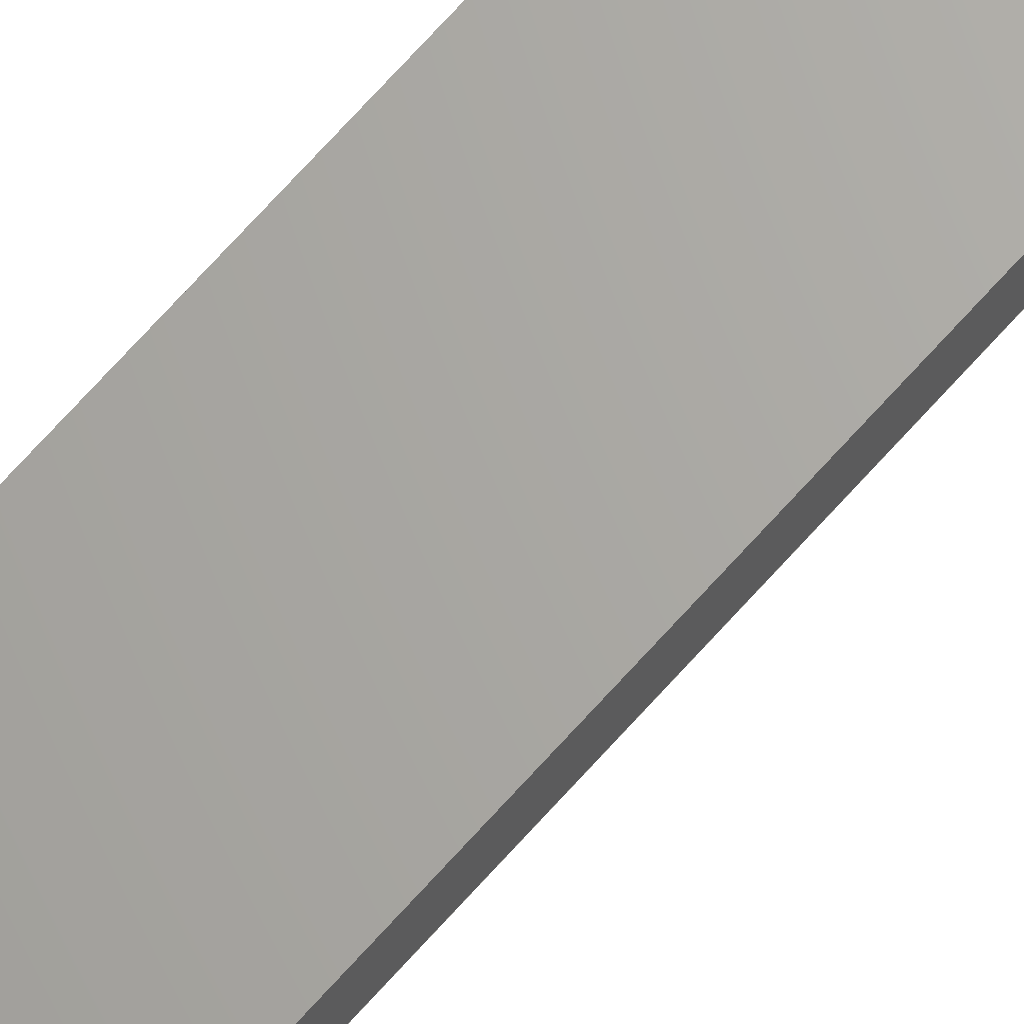
<metadata>
{"format":"step","ext":"step","renderer":"f3d","projection":"perspective","resolution":1024,"background":"white","views":[{"elev":66.6,"azim":-138.9,"up":"+Z"}]}
</metadata>
<code>
ISO-10303-21;
DATA;
#1=MECHANICAL_DESIGN_GEOMETRIC_PRESENTATION_REPRESENTATION('',(#4),#446);
#2=SHAPE_REPRESENTATION_RELATIONSHIP('SRR','None',#453,#3);
#3=ADVANCED_BREP_SHAPE_REPRESENTATION('',(#5),#445);
#4=STYLED_ITEM('',(#462),#5);
#5=MANIFOLD_SOLID_BREP('Body1',#258);
#6=CYLINDRICAL_SURFACE('',#277,0.025);
#7=CYLINDRICAL_SURFACE('',#280,0.025);
#8=CYLINDRICAL_SURFACE('',#285,0.1);
#9=CYLINDRICAL_SURFACE('',#288,0.1);
#10=FACE_OUTER_BOUND('',#24,.T.);
#11=FACE_OUTER_BOUND('',#25,.T.);
#12=FACE_OUTER_BOUND('',#26,.T.);
#13=FACE_OUTER_BOUND('',#27,.T.);
#14=FACE_OUTER_BOUND('',#28,.T.);
#15=FACE_OUTER_BOUND('',#29,.T.);
#16=FACE_OUTER_BOUND('',#30,.T.);
#17=FACE_OUTER_BOUND('',#31,.T.);
#18=FACE_OUTER_BOUND('',#32,.T.);
#19=FACE_OUTER_BOUND('',#33,.T.);
#20=FACE_OUTER_BOUND('',#34,.T.);
#21=FACE_OUTER_BOUND('',#35,.T.);
#22=FACE_OUTER_BOUND('',#36,.T.);
#23=FACE_OUTER_BOUND('',#37,.T.);
#24=EDGE_LOOP('',(#162,#163,#164,#165,#166,#167,#168,#169,#170,#171,#172,
#173));
#25=EDGE_LOOP('',(#174,#175,#176,#177));
#26=EDGE_LOOP('',(#178,#179,#180,#181));
#27=EDGE_LOOP('',(#182,#183,#184,#185));
#28=EDGE_LOOP('',(#186,#187,#188,#189));
#29=EDGE_LOOP('',(#190,#191,#192,#193));
#30=EDGE_LOOP('',(#194,#195,#196,#197));
#31=EDGE_LOOP('',(#198,#199,#200,#201));
#32=EDGE_LOOP('',(#202,#203,#204,#205));
#33=EDGE_LOOP('',(#206,#207,#208,#209));
#34=EDGE_LOOP('',(#210,#211,#212,#213));
#35=EDGE_LOOP('',(#214,#215,#216,#217));
#36=EDGE_LOOP('',(#218,#219,#220,#221));
#37=EDGE_LOOP('',(#222,#223,#224,#225,#226,#227,#228,#229,#230,#231,#232,
#233));
#38=CIRCLE('',#273,0.025);
#39=CIRCLE('',#274,0.025);
#40=CIRCLE('',#275,0.1);
#41=CIRCLE('',#276,0.1);
#42=CIRCLE('',#278,0.025);
#43=CIRCLE('',#281,0.025);
#44=CIRCLE('',#286,0.1);
#45=CIRCLE('',#289,0.1);
#46=LINE('',#372,#74);
#47=LINE('',#376,#75);
#48=LINE('',#380,#76);
#49=LINE('',#382,#77);
#50=LINE('',#384,#78);
#51=LINE('',#388,#79);
#52=LINE('',#392,#80);
#53=LINE('',#393,#81);
#54=LINE('',#396,#82);
#55=LINE('',#399,#83);
#56=LINE('',#402,#84);
#57=LINE('',#403,#85);
#58=LINE('',#407,#86);
#59=LINE('',#410,#87);
#60=LINE('',#411,#88);
#61=LINE('',#414,#89);
#62=LINE('',#415,#90);
#63=LINE('',#418,#91);
#64=LINE('',#419,#92);
#65=LINE('',#423,#93);
#66=LINE('',#426,#94);
#67=LINE('',#427,#95);
#68=LINE('',#431,#96);
#69=LINE('',#434,#97);
#70=LINE('',#435,#98);
#71=LINE('',#438,#99);
#72=LINE('',#439,#100);
#73=LINE('',#441,#101);
#74=VECTOR('',#298,1);
#75=VECTOR('',#301,1);
#76=VECTOR('',#304,1);
#77=VECTOR('',#305,1);
#78=VECTOR('',#306,1);
#79=VECTOR('',#309,1);
#80=VECTOR('',#312,1);
#81=VECTOR('',#313,1);
#82=VECTOR('',#316,1);
#83=VECTOR('',#319,1);
#84=VECTOR('',#322,1);
#85=VECTOR('',#323,1);
#86=VECTOR('',#328,1);
#87=VECTOR('',#331,1);
#88=VECTOR('',#332,1);
#89=VECTOR('',#335,1);
#90=VECTOR('',#336,1);
#91=VECTOR('',#339,1);
#92=VECTOR('',#340,1);
#93=VECTOR('',#345,1);
#94=VECTOR('',#348,1);
#95=VECTOR('',#349,1);
#96=VECTOR('',#354,1);
#97=VECTOR('',#357,1);
#98=VECTOR('',#358,1);
#99=VECTOR('',#361,1);
#100=VECTOR('',#362,1);
#101=VECTOR('',#365,1);
#102=VERTEX_POINT('',#370);
#103=VERTEX_POINT('',#371);
#104=VERTEX_POINT('',#373);
#105=VERTEX_POINT('',#375);
#106=VERTEX_POINT('',#377);
#107=VERTEX_POINT('',#379);
#108=VERTEX_POINT('',#381);
#109=VERTEX_POINT('',#383);
#110=VERTEX_POINT('',#385);
#111=VERTEX_POINT('',#387);
#112=VERTEX_POINT('',#389);
#113=VERTEX_POINT('',#391);
#114=VERTEX_POINT('',#395);
#115=VERTEX_POINT('',#397);
#116=VERTEX_POINT('',#401);
#117=VERTEX_POINT('',#405);
#118=VERTEX_POINT('',#409);
#119=VERTEX_POINT('',#413);
#120=VERTEX_POINT('',#417);
#121=VERTEX_POINT('',#421);
#122=VERTEX_POINT('',#425);
#123=VERTEX_POINT('',#429);
#124=VERTEX_POINT('',#433);
#125=VERTEX_POINT('',#437);
#126=EDGE_CURVE('',#102,#103,#46,.T.);
#127=EDGE_CURVE('',#103,#104,#38,.T.);
#128=EDGE_CURVE('',#104,#105,#47,.T.);
#129=EDGE_CURVE('',#105,#106,#39,.T.);
#130=EDGE_CURVE('',#106,#107,#48,.T.);
#131=EDGE_CURVE('',#107,#108,#49,.T.);
#132=EDGE_CURVE('',#108,#109,#50,.T.);
#133=EDGE_CURVE('',#109,#110,#40,.T.);
#134=EDGE_CURVE('',#110,#111,#51,.T.);
#135=EDGE_CURVE('',#111,#112,#41,.T.);
#136=EDGE_CURVE('',#112,#113,#52,.T.);
#137=EDGE_CURVE('',#113,#102,#53,.T.);
#138=EDGE_CURVE('',#114,#103,#54,.T.);
#139=EDGE_CURVE('',#115,#114,#42,.T.);
#140=EDGE_CURVE('',#104,#115,#55,.T.);
#141=EDGE_CURVE('',#116,#115,#56,.T.);
#142=EDGE_CURVE('',#105,#116,#57,.T.);
#143=EDGE_CURVE('',#117,#116,#43,.T.);
#144=EDGE_CURVE('',#106,#117,#58,.T.);
#145=EDGE_CURVE('',#118,#117,#59,.T.);
#146=EDGE_CURVE('',#107,#118,#60,.T.);
#147=EDGE_CURVE('',#119,#118,#61,.T.);
#148=EDGE_CURVE('',#108,#119,#62,.T.);
#149=EDGE_CURVE('',#120,#119,#63,.T.);
#150=EDGE_CURVE('',#109,#120,#64,.T.);
#151=EDGE_CURVE('',#121,#120,#44,.T.);
#152=EDGE_CURVE('',#110,#121,#65,.T.);
#153=EDGE_CURVE('',#122,#121,#66,.T.);
#154=EDGE_CURVE('',#111,#122,#67,.T.);
#155=EDGE_CURVE('',#123,#122,#45,.T.);
#156=EDGE_CURVE('',#112,#123,#68,.T.);
#157=EDGE_CURVE('',#124,#123,#69,.T.);
#158=EDGE_CURVE('',#113,#124,#70,.T.);
#159=EDGE_CURVE('',#125,#124,#71,.T.);
#160=EDGE_CURVE('',#102,#125,#72,.T.);
#161=EDGE_CURVE('',#114,#125,#73,.T.);
#162=ORIENTED_EDGE('',*,*,#126,.T.);
#163=ORIENTED_EDGE('',*,*,#127,.T.);
#164=ORIENTED_EDGE('',*,*,#128,.T.);
#165=ORIENTED_EDGE('',*,*,#129,.T.);
#166=ORIENTED_EDGE('',*,*,#130,.T.);
#167=ORIENTED_EDGE('',*,*,#131,.T.);
#168=ORIENTED_EDGE('',*,*,#132,.T.);
#169=ORIENTED_EDGE('',*,*,#133,.T.);
#170=ORIENTED_EDGE('',*,*,#134,.T.);
#171=ORIENTED_EDGE('',*,*,#135,.T.);
#172=ORIENTED_EDGE('',*,*,#136,.T.);
#173=ORIENTED_EDGE('',*,*,#137,.T.);
#174=ORIENTED_EDGE('',*,*,#138,.F.);
#175=ORIENTED_EDGE('',*,*,#139,.F.);
#176=ORIENTED_EDGE('',*,*,#140,.F.);
#177=ORIENTED_EDGE('',*,*,#127,.F.);
#178=ORIENTED_EDGE('',*,*,#140,.T.);
#179=ORIENTED_EDGE('',*,*,#141,.F.);
#180=ORIENTED_EDGE('',*,*,#142,.F.);
#181=ORIENTED_EDGE('',*,*,#128,.F.);
#182=ORIENTED_EDGE('',*,*,#142,.T.);
#183=ORIENTED_EDGE('',*,*,#143,.F.);
#184=ORIENTED_EDGE('',*,*,#144,.F.);
#185=ORIENTED_EDGE('',*,*,#129,.F.);
#186=ORIENTED_EDGE('',*,*,#144,.T.);
#187=ORIENTED_EDGE('',*,*,#145,.F.);
#188=ORIENTED_EDGE('',*,*,#146,.F.);
#189=ORIENTED_EDGE('',*,*,#130,.F.);
#190=ORIENTED_EDGE('',*,*,#146,.T.);
#191=ORIENTED_EDGE('',*,*,#147,.F.);
#192=ORIENTED_EDGE('',*,*,#148,.F.);
#193=ORIENTED_EDGE('',*,*,#131,.F.);
#194=ORIENTED_EDGE('',*,*,#148,.T.);
#195=ORIENTED_EDGE('',*,*,#149,.F.);
#196=ORIENTED_EDGE('',*,*,#150,.F.);
#197=ORIENTED_EDGE('',*,*,#132,.F.);
#198=ORIENTED_EDGE('',*,*,#150,.T.);
#199=ORIENTED_EDGE('',*,*,#151,.F.);
#200=ORIENTED_EDGE('',*,*,#152,.F.);
#201=ORIENTED_EDGE('',*,*,#133,.F.);
#202=ORIENTED_EDGE('',*,*,#152,.T.);
#203=ORIENTED_EDGE('',*,*,#153,.F.);
#204=ORIENTED_EDGE('',*,*,#154,.F.);
#205=ORIENTED_EDGE('',*,*,#134,.F.);
#206=ORIENTED_EDGE('',*,*,#154,.T.);
#207=ORIENTED_EDGE('',*,*,#155,.F.);
#208=ORIENTED_EDGE('',*,*,#156,.F.);
#209=ORIENTED_EDGE('',*,*,#135,.F.);
#210=ORIENTED_EDGE('',*,*,#156,.T.);
#211=ORIENTED_EDGE('',*,*,#157,.F.);
#212=ORIENTED_EDGE('',*,*,#158,.F.);
#213=ORIENTED_EDGE('',*,*,#136,.F.);
#214=ORIENTED_EDGE('',*,*,#158,.T.);
#215=ORIENTED_EDGE('',*,*,#159,.F.);
#216=ORIENTED_EDGE('',*,*,#160,.F.);
#217=ORIENTED_EDGE('',*,*,#137,.F.);
#218=ORIENTED_EDGE('',*,*,#160,.T.);
#219=ORIENTED_EDGE('',*,*,#161,.F.);
#220=ORIENTED_EDGE('',*,*,#138,.T.);
#221=ORIENTED_EDGE('',*,*,#126,.F.);
#222=ORIENTED_EDGE('',*,*,#161,.T.);
#223=ORIENTED_EDGE('',*,*,#159,.T.);
#224=ORIENTED_EDGE('',*,*,#157,.T.);
#225=ORIENTED_EDGE('',*,*,#155,.T.);
#226=ORIENTED_EDGE('',*,*,#153,.T.);
#227=ORIENTED_EDGE('',*,*,#151,.T.);
#228=ORIENTED_EDGE('',*,*,#149,.T.);
#229=ORIENTED_EDGE('',*,*,#147,.T.);
#230=ORIENTED_EDGE('',*,*,#145,.T.);
#231=ORIENTED_EDGE('',*,*,#143,.T.);
#232=ORIENTED_EDGE('',*,*,#141,.T.);
#233=ORIENTED_EDGE('',*,*,#139,.T.);
#234=PLANE('',#272);
#235=PLANE('',#279);
#236=PLANE('',#282);
#237=PLANE('',#283);
#238=PLANE('',#284);
#239=PLANE('',#287);
#240=PLANE('',#290);
#241=PLANE('',#291);
#242=PLANE('',#292);
#243=PLANE('',#293);
#244=ADVANCED_FACE('',(#10),#234,.F.);
#245=ADVANCED_FACE('',(#11),#6,.F.);
#246=ADVANCED_FACE('',(#12),#235,.T.);
#247=ADVANCED_FACE('',(#13),#7,.F.);
#248=ADVANCED_FACE('',(#14),#236,.T.);
#249=ADVANCED_FACE('',(#15),#237,.T.);
#250=ADVANCED_FACE('',(#16),#238,.T.);
#251=ADVANCED_FACE('',(#17),#8,.T.);
#252=ADVANCED_FACE('',(#18),#239,.T.);
#253=ADVANCED_FACE('',(#19),#9,.T.);
#254=ADVANCED_FACE('',(#20),#240,.T.);
#255=ADVANCED_FACE('',(#21),#241,.T.);
#256=ADVANCED_FACE('',(#22),#242,.T.);
#257=ADVANCED_FACE('',(#23),#243,.T.);
#258=CLOSED_SHELL('',(#244,#245,#246,#247,#248,#249,#250,#251,#252,#253,
#254,#255,#256,#257));
#259=DERIVED_UNIT_ELEMENT(#261,1);
#260=DERIVED_UNIT_ELEMENT(#448,3);
#261=(
MASS_UNIT()
NAMED_UNIT(*)
SI_UNIT(.KILO.,.GRAM.)
);
#262=DERIVED_UNIT((#259,#260));
#263=MEASURE_REPRESENTATION_ITEM('density measure',
POSITIVE_RATIO_MEASURE(8000),#262);
#264=PROPERTY_DEFINITION_REPRESENTATION(#269,#266);
#265=PROPERTY_DEFINITION_REPRESENTATION(#270,#267);
#266=REPRESENTATION('material name',(#268),#445);
#267=REPRESENTATION('density',(#263),#445);
#268=DESCRIPTIVE_REPRESENTATION_ITEM('Stainless Steel',
'Stainless Steel');
#269=PROPERTY_DEFINITION('material property','material name',#455);
#270=PROPERTY_DEFINITION('material property','density of part',#455);
#271=AXIS2_PLACEMENT_3D('placement',#368,#294,#295);
#272=AXIS2_PLACEMENT_3D('',#369,#296,#297);
#273=AXIS2_PLACEMENT_3D('',#374,#299,#300);
#274=AXIS2_PLACEMENT_3D('',#378,#302,#303);
#275=AXIS2_PLACEMENT_3D('',#386,#307,#308);
#276=AXIS2_PLACEMENT_3D('',#390,#310,#311);
#277=AXIS2_PLACEMENT_3D('',#394,#314,#315);
#278=AXIS2_PLACEMENT_3D('',#398,#317,#318);
#279=AXIS2_PLACEMENT_3D('',#400,#320,#321);
#280=AXIS2_PLACEMENT_3D('',#404,#324,#325);
#281=AXIS2_PLACEMENT_3D('',#406,#326,#327);
#282=AXIS2_PLACEMENT_3D('',#408,#329,#330);
#283=AXIS2_PLACEMENT_3D('',#412,#333,#334);
#284=AXIS2_PLACEMENT_3D('',#416,#337,#338);
#285=AXIS2_PLACEMENT_3D('',#420,#341,#342);
#286=AXIS2_PLACEMENT_3D('',#422,#343,#344);
#287=AXIS2_PLACEMENT_3D('',#424,#346,#347);
#288=AXIS2_PLACEMENT_3D('',#428,#350,#351);
#289=AXIS2_PLACEMENT_3D('',#430,#352,#353);
#290=AXIS2_PLACEMENT_3D('',#432,#355,#356);
#291=AXIS2_PLACEMENT_3D('',#436,#359,#360);
#292=AXIS2_PLACEMENT_3D('',#440,#363,#364);
#293=AXIS2_PLACEMENT_3D('',#442,#366,#367);
#294=DIRECTION('axis',(0,0,1));
#295=DIRECTION('refdir',(1,0,0));
#296=DIRECTION('center_axis',(1,0,0));
#297=DIRECTION('ref_axis',(0,1,0));
#298=DIRECTION('',(0,0,1));
#299=DIRECTION('center_axis',(1,0,0));
#300=DIRECTION('ref_axis',(0,1,0));
#301=DIRECTION('',(0,-1,-2.552e-16));
#302=DIRECTION('center_axis',(1,0,0));
#303=DIRECTION('ref_axis',(0,0,1));
#304=DIRECTION('',(0,0,-1));
#305=DIRECTION('',(0,-1,0));
#306=DIRECTION('',(0,0,1));
#307=DIRECTION('center_axis',(-1,0,0));
#308=DIRECTION('ref_axis',(0,0,1));
#309=DIRECTION('',(0,1,1.276e-16));
#310=DIRECTION('center_axis',(-1,0,0));
#311=DIRECTION('ref_axis',(0,1,0));
#312=DIRECTION('',(0,0,-1));
#313=DIRECTION('',(0,-1,0));
#314=DIRECTION('center_axis',(1,0,0));
#315=DIRECTION('ref_axis',(0,1,0));
#316=DIRECTION('',(-1,0,0));
#317=DIRECTION('center_axis',(-1,0,0));
#318=DIRECTION('ref_axis',(0,1,0));
#319=DIRECTION('',(1,0,0));
#320=DIRECTION('center_axis',(0,2.552e-16,-1));
#321=DIRECTION('ref_axis',(0,1,2.552e-16));
#322=DIRECTION('',(0,1,2.552e-16));
#323=DIRECTION('',(1,0,0));
#324=DIRECTION('center_axis',(1,0,0));
#325=DIRECTION('ref_axis',(0,0,1));
#326=DIRECTION('center_axis',(-1,0,0));
#327=DIRECTION('ref_axis',(0,0,1));
#328=DIRECTION('',(1,0,0));
#329=DIRECTION('center_axis',(0,1,0));
#330=DIRECTION('ref_axis',(0,0,1));
#331=DIRECTION('',(0,0,1));
#332=DIRECTION('',(1,0,0));
#333=DIRECTION('center_axis',(0,0,-1));
#334=DIRECTION('ref_axis',(0,1,0));
#335=DIRECTION('',(0,1,0));
#336=DIRECTION('',(1,0,0));
#337=DIRECTION('center_axis',(0,-1,0));
#338=DIRECTION('ref_axis',(0,0,-1));
#339=DIRECTION('',(0,0,-1));
#340=DIRECTION('',(1,0,0));
#341=DIRECTION('center_axis',(1,0,0));
#342=DIRECTION('ref_axis',(0,0,1));
#343=DIRECTION('center_axis',(1,0,0));
#344=DIRECTION('ref_axis',(0,0,1));
#345=DIRECTION('',(1,0,0));
#346=DIRECTION('center_axis',(0,-1.276e-16,1));
#347=DIRECTION('ref_axis',(0,-1,-1.276e-16));
#348=DIRECTION('',(0,-1,-1.276e-16));
#349=DIRECTION('',(1,0,0));
#350=DIRECTION('center_axis',(1,0,0));
#351=DIRECTION('ref_axis',(0,1,0));
#352=DIRECTION('center_axis',(1,0,0));
#353=DIRECTION('ref_axis',(0,1,0));
#354=DIRECTION('',(1,0,0));
#355=DIRECTION('center_axis',(0,1,0));
#356=DIRECTION('ref_axis',(0,0,1));
#357=DIRECTION('',(0,0,1));
#358=DIRECTION('',(1,0,0));
#359=DIRECTION('center_axis',(0,0,-1));
#360=DIRECTION('ref_axis',(0,1,0));
#361=DIRECTION('',(0,1,0));
#362=DIRECTION('',(1,0,0));
#363=DIRECTION('center_axis',(0,-1,0));
#364=DIRECTION('ref_axis',(0,0,-1));
#365=DIRECTION('',(0,0,-1));
#366=DIRECTION('center_axis',(1,0,0));
#367=DIRECTION('ref_axis',(0,1,0));
#368=CARTESIAN_POINT('',(0,0,0));
#369=CARTESIAN_POINT('Origin',(-0.1588,3.505,0.8222));
#370=CARTESIAN_POINT('',(-0.1588,7.011,0.6347));
#371=CARTESIAN_POINT('',(-0.1588,7.011,0.9097));
#372=CARTESIAN_POINT('',(-0.1588,7.011,0.9097));
#373=CARTESIAN_POINT('',(-0.1588,6.986,0.9347));
#374=CARTESIAN_POINT('Origin',(-0.1588,6.986,0.9097));
#375=CARTESIAN_POINT('',(-0.1588,0.025,0.9347));
#376=CARTESIAN_POINT('',(-0.1588,0.025,0.9347));
#377=CARTESIAN_POINT('',(-0.1588,1.776e-15,0.9097));
#378=CARTESIAN_POINT('Origin',(-0.1588,0.025,0.9097));
#379=CARTESIAN_POINT('',(-0.1588,0,0.6347));
#380=CARTESIAN_POINT('',(-0.1588,0,0.6347));
#381=CARTESIAN_POINT('',(-0.1588,-0.075,0.6347));
#382=CARTESIAN_POINT('',(-0.1588,-0.075,0.6347));
#383=CARTESIAN_POINT('',(-0.1588,-0.075,0.9097));
#384=CARTESIAN_POINT('',(-0.1588,-0.075,0.9097));
#385=CARTESIAN_POINT('',(-0.1588,0.025,1.01));
#386=CARTESIAN_POINT('Origin',(-0.1588,0.025,0.9097));
#387=CARTESIAN_POINT('',(-0.1588,6.986,1.01));
#388=CARTESIAN_POINT('',(-0.1588,6.986,1.01));
#389=CARTESIAN_POINT('',(-0.1588,7.086,0.9097));
#390=CARTESIAN_POINT('Origin',(-0.1588,6.986,0.9097));
#391=CARTESIAN_POINT('',(-0.1588,7.086,0.6347));
#392=CARTESIAN_POINT('',(-0.1588,7.086,0.6347));
#393=CARTESIAN_POINT('',(-0.1588,7.011,0.6347));
#394=CARTESIAN_POINT('Origin',(0,6.986,0.9097));
#395=CARTESIAN_POINT('',(0.1588,7.011,0.9097));
#396=CARTESIAN_POINT('',(0,7.011,0.9097));
#397=CARTESIAN_POINT('',(0.1588,6.986,0.9347));
#398=CARTESIAN_POINT('Origin',(0.1588,6.986,0.9097));
#399=CARTESIAN_POINT('',(0,6.986,0.9347));
#400=CARTESIAN_POINT('Origin',(0,0.025,0.9347));
#401=CARTESIAN_POINT('',(0.1588,0.025,0.9347));
#402=CARTESIAN_POINT('',(0.1588,0.025,0.9347));
#403=CARTESIAN_POINT('',(0,0.025,0.9347));
#404=CARTESIAN_POINT('Origin',(0,0.025,0.9097));
#405=CARTESIAN_POINT('',(0.1588,1.776e-15,0.9097));
#406=CARTESIAN_POINT('Origin',(0.1588,0.025,0.9097));
#407=CARTESIAN_POINT('',(0,1.776e-15,0.9097));
#408=CARTESIAN_POINT('Origin',(0,0,0.6347));
#409=CARTESIAN_POINT('',(0.1588,0,0.6347));
#410=CARTESIAN_POINT('',(0.1588,0,0.6347));
#411=CARTESIAN_POINT('',(0,0,0.6347));
#412=CARTESIAN_POINT('Origin',(0,-0.075,0.6347));
#413=CARTESIAN_POINT('',(0.1588,-0.075,0.6347));
#414=CARTESIAN_POINT('',(0.1588,-0.075,0.6347));
#415=CARTESIAN_POINT('',(0,-0.075,0.6347));
#416=CARTESIAN_POINT('Origin',(0,-0.075,0.9097));
#417=CARTESIAN_POINT('',(0.1588,-0.075,0.9097));
#418=CARTESIAN_POINT('',(0.1588,-0.075,0.9097));
#419=CARTESIAN_POINT('',(0,-0.075,0.9097));
#420=CARTESIAN_POINT('Origin',(0,0.025,0.9097));
#421=CARTESIAN_POINT('',(0.1588,0.025,1.01));
#422=CARTESIAN_POINT('Origin',(0.1588,0.025,0.9097));
#423=CARTESIAN_POINT('',(0,0.025,1.01));
#424=CARTESIAN_POINT('Origin',(0,6.986,1.01));
#425=CARTESIAN_POINT('',(0.1588,6.986,1.01));
#426=CARTESIAN_POINT('',(0.1588,6.986,1.01));
#427=CARTESIAN_POINT('',(0,6.986,1.01));
#428=CARTESIAN_POINT('Origin',(0,6.986,0.9097));
#429=CARTESIAN_POINT('',(0.1588,7.086,0.9097));
#430=CARTESIAN_POINT('Origin',(0.1588,6.986,0.9097));
#431=CARTESIAN_POINT('',(0,7.086,0.9097));
#432=CARTESIAN_POINT('Origin',(0,7.086,0.6347));
#433=CARTESIAN_POINT('',(0.1588,7.086,0.6347));
#434=CARTESIAN_POINT('',(0.1588,7.086,0.6347));
#435=CARTESIAN_POINT('',(0,7.086,0.6347));
#436=CARTESIAN_POINT('Origin',(0,7.011,0.6347));
#437=CARTESIAN_POINT('',(0.1588,7.011,0.6347));
#438=CARTESIAN_POINT('',(0.1588,7.011,0.6347));
#439=CARTESIAN_POINT('',(0,7.011,0.6347));
#440=CARTESIAN_POINT('Origin',(0,7.011,0.9097));
#441=CARTESIAN_POINT('',(0.1588,7.011,0.9097));
#442=CARTESIAN_POINT('Origin',(0.1588,3.505,0.8222));
#443=UNCERTAINTY_MEASURE_WITH_UNIT(LENGTH_MEASURE(0.001),#447,
'DISTANCE_ACCURACY_VALUE',
'Maximum model space distance between geometric entities at asserted c
onnectivities');
#444=UNCERTAINTY_MEASURE_WITH_UNIT(LENGTH_MEASURE(0.001),#447,
'DISTANCE_ACCURACY_VALUE',
'Maximum model space distance between geometric entities at asserted c
onnectivities');
#445=(
GEOMETRIC_REPRESENTATION_CONTEXT(3)
GLOBAL_UNCERTAINTY_ASSIGNED_CONTEXT((#443))
GLOBAL_UNIT_ASSIGNED_CONTEXT((#447,#449,#450))
REPRESENTATION_CONTEXT('','3D')
);
#446=(
GEOMETRIC_REPRESENTATION_CONTEXT(3)
GLOBAL_UNCERTAINTY_ASSIGNED_CONTEXT((#444))
GLOBAL_UNIT_ASSIGNED_CONTEXT((#447,#449,#450))
REPRESENTATION_CONTEXT('','3D')
);
#447=(
LENGTH_UNIT()
NAMED_UNIT(*)
SI_UNIT(.CENTI.,.METRE.)
);
#448=(
LENGTH_UNIT()
NAMED_UNIT(*)
SI_UNIT($,.METRE.)
);
#449=(
NAMED_UNIT(*)
PLANE_ANGLE_UNIT()
SI_UNIT($,.RADIAN.)
);
#450=(
NAMED_UNIT(*)
SI_UNIT($,.STERADIAN.)
SOLID_ANGLE_UNIT()
);
#451=SHAPE_DEFINITION_REPRESENTATION(#452,#453);
#452=PRODUCT_DEFINITION_SHAPE('',$,#455);
#453=SHAPE_REPRESENTATION('',(#271),#445);
#454=PRODUCT_DEFINITION_CONTEXT('part definition',#459,'design');
#455=PRODUCT_DEFINITION('Engine hook','Engine hook',#456,#454);
#456=PRODUCT_DEFINITION_FORMATION('',$,#461);
#457=PRODUCT_RELATED_PRODUCT_CATEGORY('Engine hook','Engine hook',(#461));
#458=APPLICATION_PROTOCOL_DEFINITION('international standard',
'automotive_design',2009,#459);
#459=APPLICATION_CONTEXT(
'Core Data for Automotive Mechanical Design Process');
#460=PRODUCT_CONTEXT('part definition',#459,'mechanical');
#461=PRODUCT('Engine hook','Engine hook',$,(#460));
#462=PRESENTATION_STYLE_ASSIGNMENT((#463));
#463=SURFACE_STYLE_USAGE(.BOTH.,#464);
#464=SURFACE_SIDE_STYLE('',(#465));
#465=SURFACE_STYLE_FILL_AREA(#466);
#466=FILL_AREA_STYLE('Stainless Steel - Satin',(#467));
#467=FILL_AREA_STYLE_COLOUR('Stainless Steel - Satin',#468);
#468=COLOUR_RGB('Stainless Steel - Satin',0.7961,0.7961,
0.7961);
ENDSEC;
END-ISO-10303-21;

</code>
